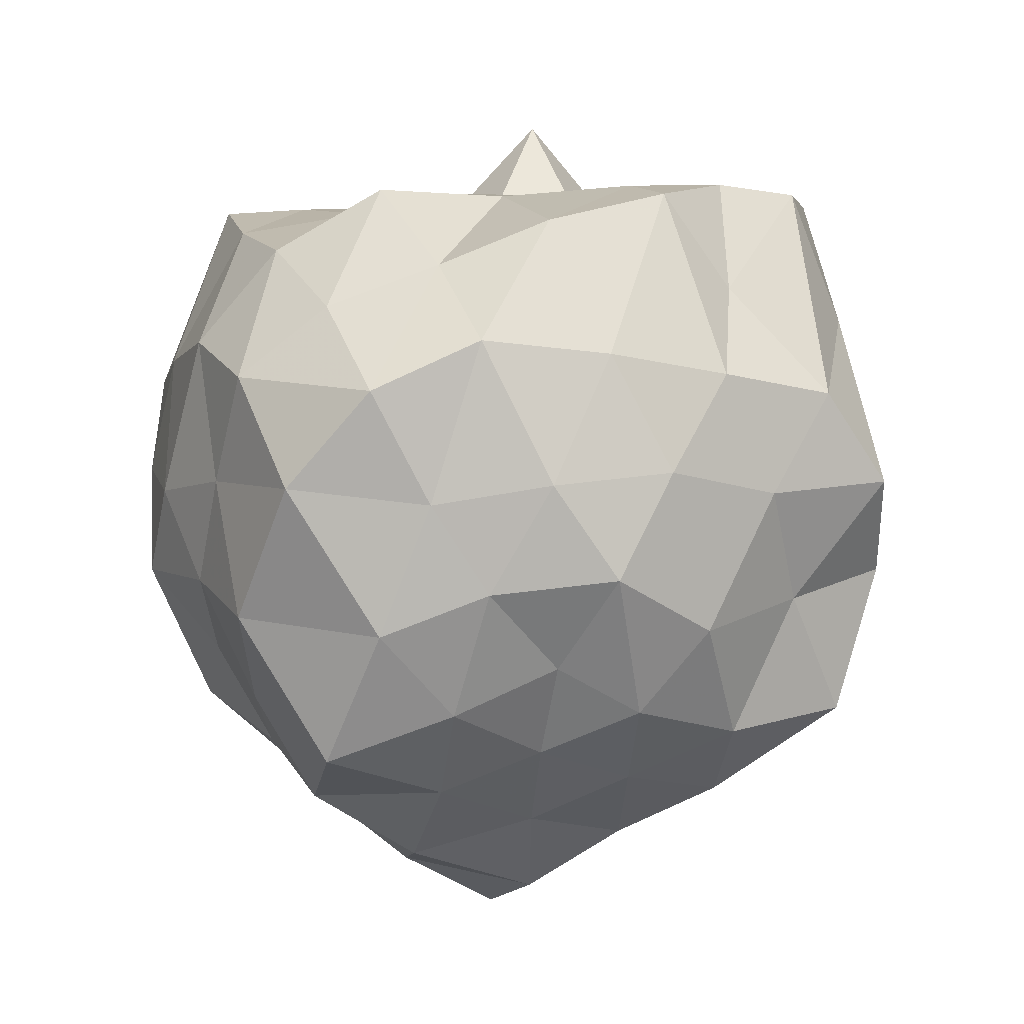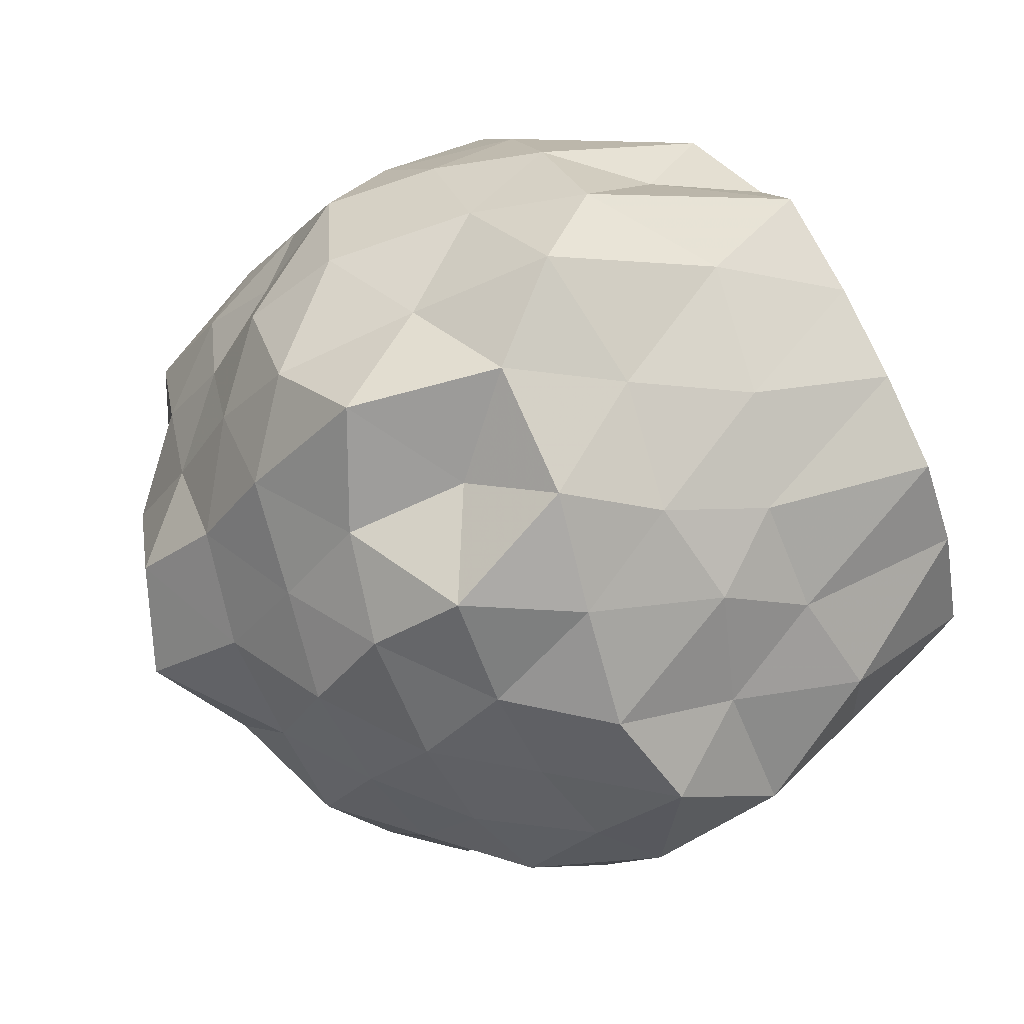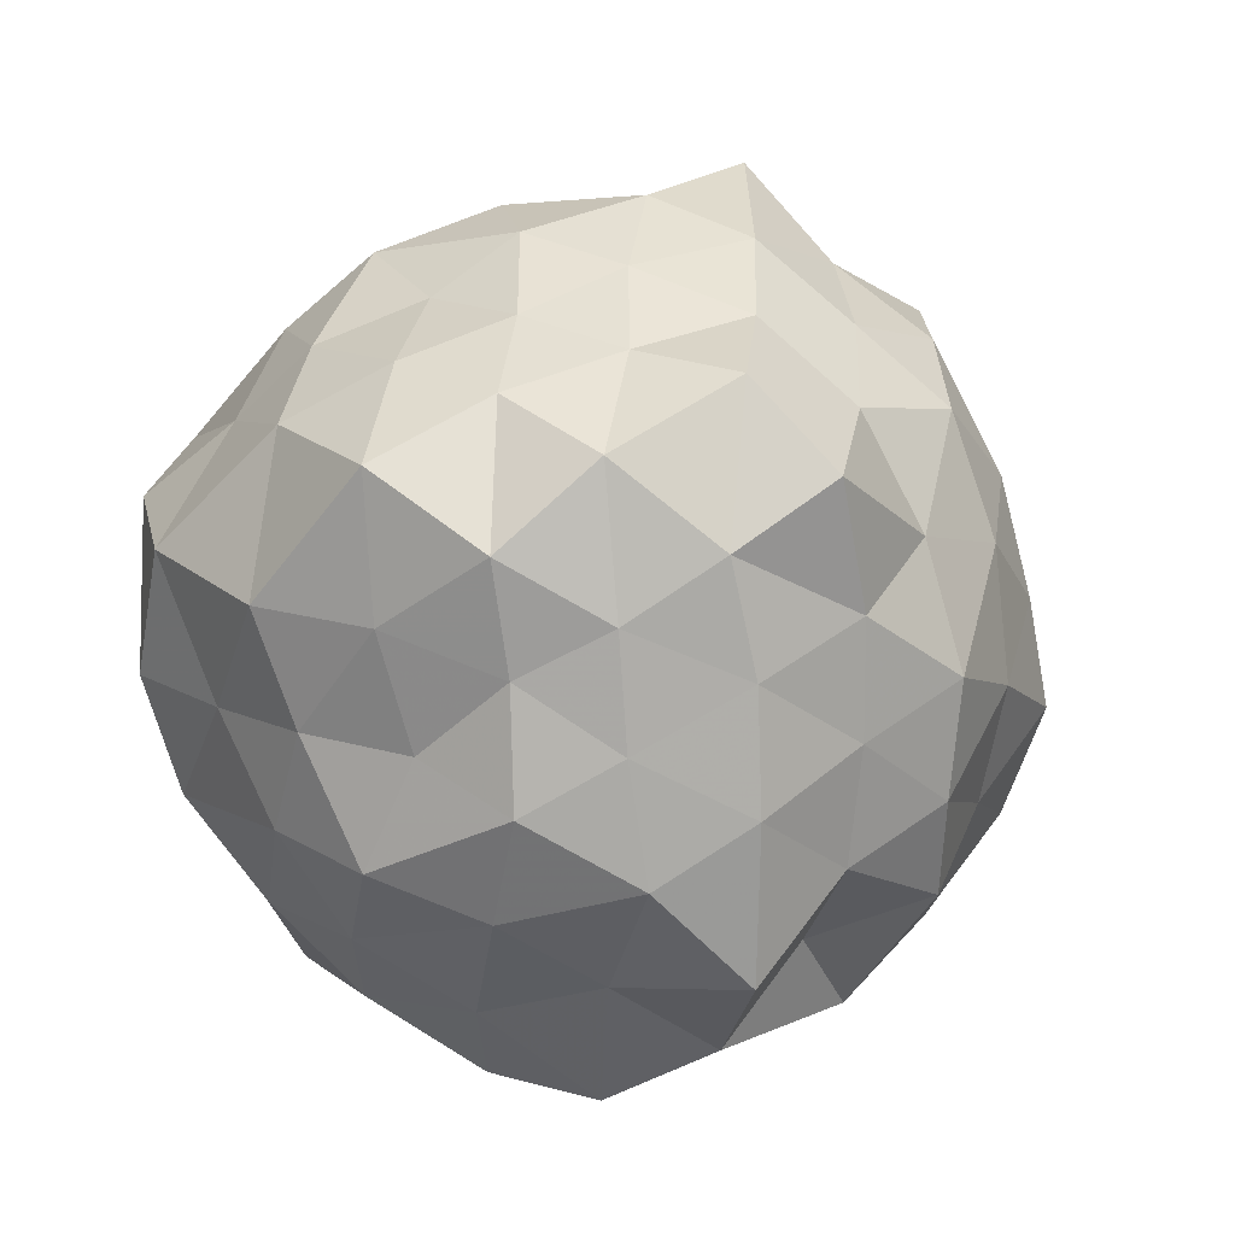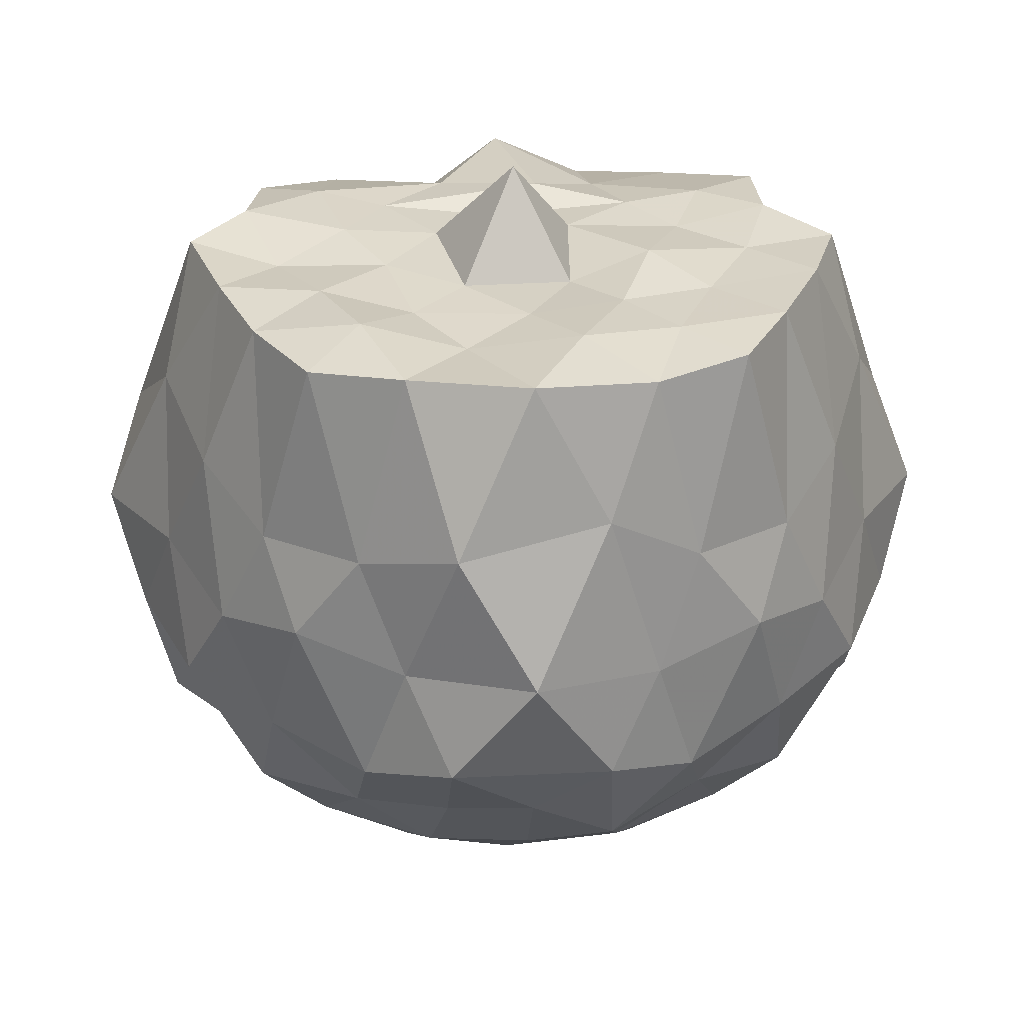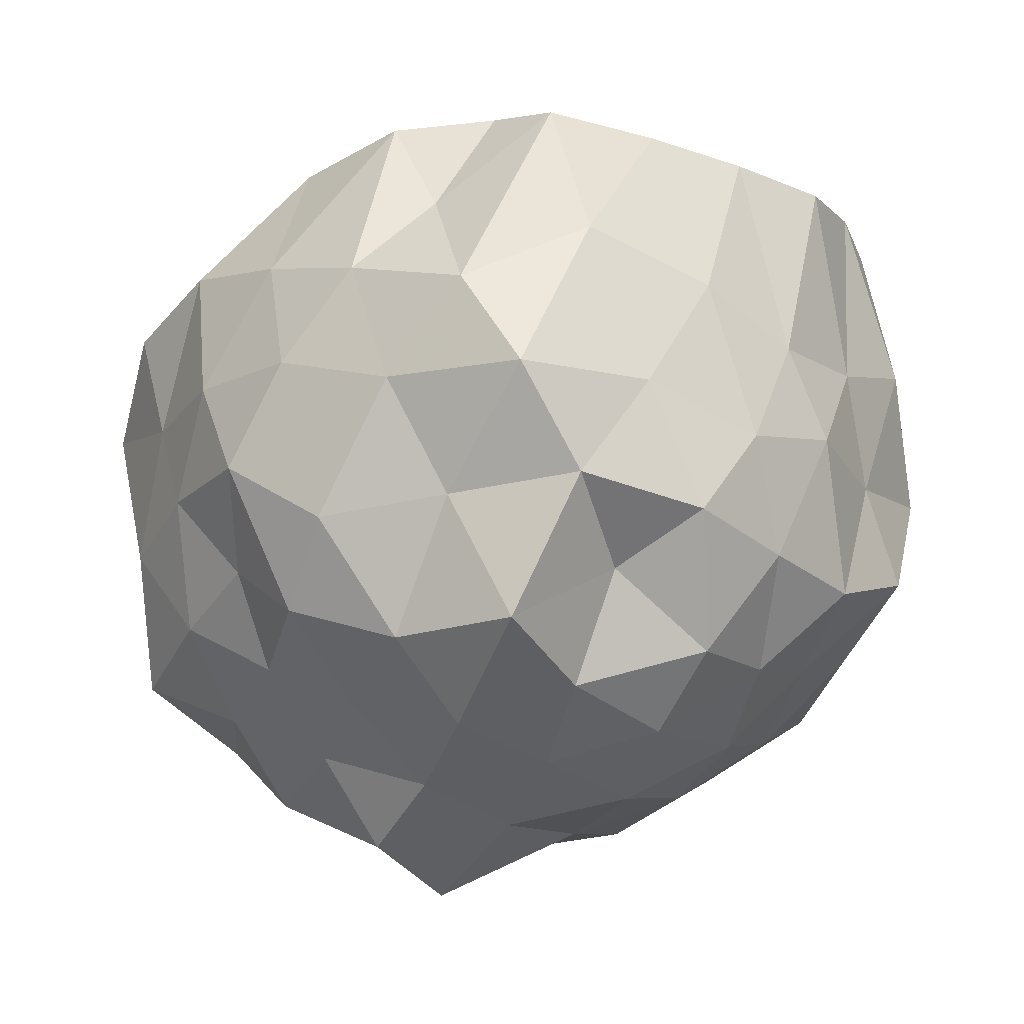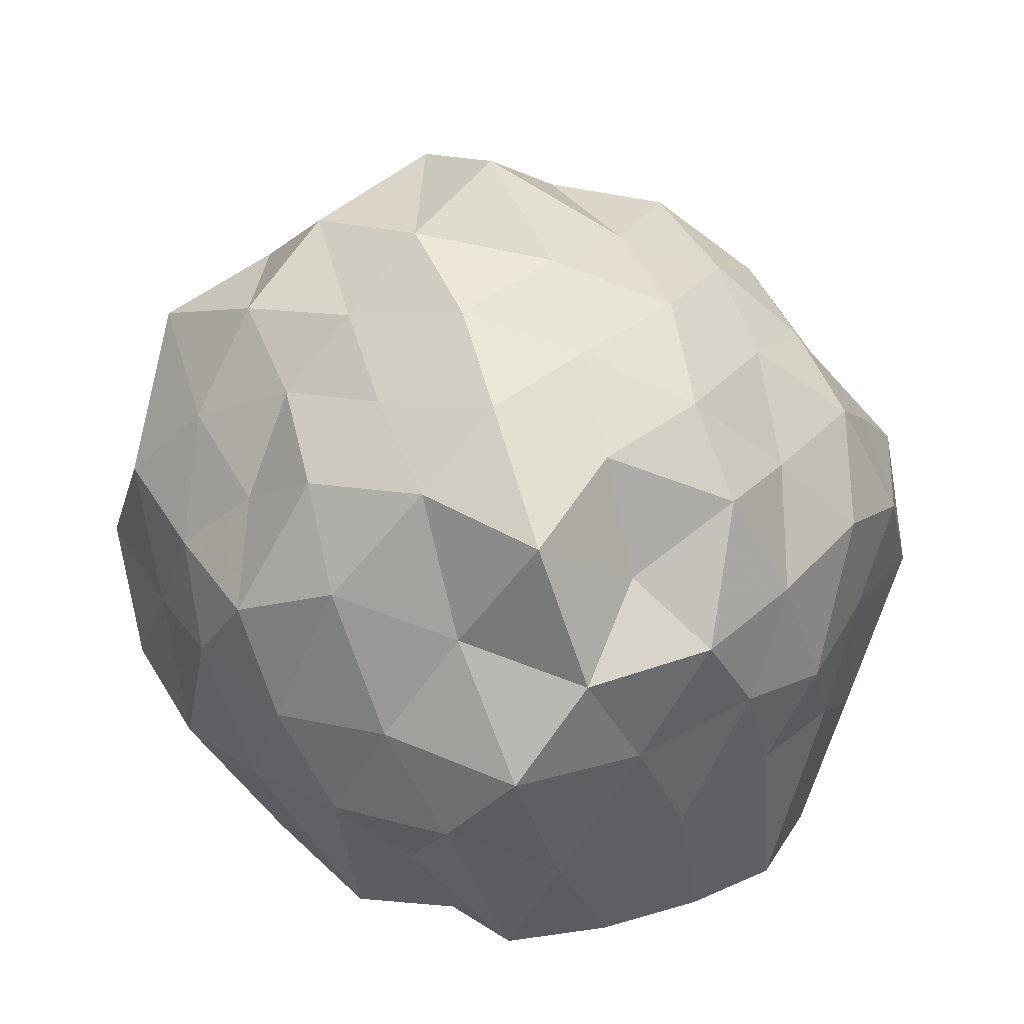
<metadata>
{"format":"obj","ext":"obj","renderer":"f3d","projection":"perspective","resolution":1024,"background":"white","views":[{"elev":1.7,"azim":120.0,"up":"+Z"},{"elev":57.7,"azim":-121.7,"up":"+Y"},{"elev":-18.1,"azim":150.7,"up":"+Y"},{"elev":29.4,"azim":-93.1,"up":"+Z"},{"elev":75.6,"azim":-174.2,"up":"+Y"},{"elev":-57.6,"azim":178.5,"up":"+Y"}]}
</metadata>
<code>
v -1.595 -0.01343 1.214
v -1.406 -0.03593 -0.9056
v -0.5779 -0.0143 0.6804
v -0.7286 0.2136 0.7826
v -0.872 0.4446 0.8938
v -1.101 0.6437 0.9663
v -1.235 0.7589 0.7341
v -1.5 0.813 0.986
v -1.763 0.7293 0.9768
v -1.993 0.6382 0.961
v -2.206 0.5054 0.9522
v -2.31 0.2772 0.9768
v -2.39 -0.02003 0.9875
v -2.321 -0.3134 0.9618
v -2.207 -0.539 0.971
v -2.004 -0.6573 0.9861
v -1.757 -0.7708 0.9846
v -1.5 -0.8513 0.9669
v -1.239 -0.7868 0.7389
v -1.1 -0.6895 0.971
v -0.8734 -0.4776 0.895
v -0.6913 -0.2433 0.8319
v -0.453 0.1931 0.4703
v -0.6141 0.4036 0.5914
v -0.828 0.6391 0.5614
v -1.052 0.8396 0.5148
v -1.33 0.9891 0.4703
v -1.627 0.8901 0.6641
v -1.935 0.7833 0.5782
v -2.157 0.6313 0.4828
v -2.333 0.398 0.5014
v -2.488 0.1634 0.5835
v -2.431 -0.1987 0.6488
v -2.339 -0.4246 0.5063
v -2.157 -0.6634 0.4823
v -1.936 -0.8135 0.5758
v -1.624 -0.9222 0.6679
v -1.33 -1.021 0.4702
v -1.045 -0.8694 0.5132
v -0.8276 -0.671 0.5622
v -0.6292 -0.4402 0.6015
v -0.4791 -0.2092 0.508
v -0.5541 0.2988 0.198
v -0.6853 0.5609 0.2458
v -0.9008 0.7704 0.2755
v -1.175 0.9119 0.2218
v -1.497 1.072 0.2478
v -1.807 0.8952 0.2836
v -2.086 0.7487 0.2134
v -2.278 0.5584 0.2748
v -2.415 0.293 0.2293
v -2.575 -0.01753 0.2755
v -2.413 -0.327 0.2215
v -2.279 -0.5891 0.2679
v -2.088 -0.7789 0.2113
v -1.807 -0.9275 0.2835
v -1.498 -1.104 0.2479
v -1.175 -0.9441 0.2217
v -0.9 -0.8019 0.2749
v -0.6914 -0.5993 0.2212
v -0.5615 -0.3384 0.2502
v -0.3982 -0.01326 0.2367
v -0.6369 0.4126 -0.01808
v -0.7934 0.6815 0.01694
v -1.042 0.8002 -0.1144
v -1.351 0.8868 -0.04786
v -1.665 0.9829 0.01496
v -1.967 0.8535 -0.01268
v -2.174 0.6333 -0.05534
v -2.368 0.3985 -0.08163
v -2.53 0.1862 0.005582
v -2.497 -0.2076 -0.0126
v -2.36 -0.4207 -0.09019
v -2.169 -0.6704 -0.05049
v -1.968 -0.8855 -0.01295
v -1.665 -1.015 0.01486
v -1.351 -0.9192 -0.04771
v -1.042 -0.8327 -0.1141
v -0.8014 -0.7269 0.009298
v -0.6392 -0.447 -0.004482
v -0.4879 -0.2179 -0.08352
v -0.5211 0.1743 -0.1201
v -0.8262 0.4943 -0.2048
v -0.9819 0.6383 -0.3186
v -1.259 0.7629 -0.384
v -1.536 0.9262 -0.3399
v -1.77 0.7552 -0.1579
v -2.014 0.6732 -0.3233
v -2.165 0.4237 -0.3057
v -2.292 0.1925 -0.2549
v -2.423 -0.01873 -0.1681
v -2.336 -0.227 -0.3119
v -2.153 -0.4682 -0.2908
v -2.014 -0.6991 -0.3234
v -1.773 -0.7904 -0.155
v -1.536 -0.9584 -0.3399
v -1.259 -0.7952 -0.3839
v -0.9775 -0.6661 -0.3283
v -0.8178 -0.5214 -0.1919
v -0.6722 -0.2998 -0.2978
v -0.5713 -0.01238 -0.4369
v -0.6934 0.2786 -0.3202
v -0.8075 -0.005157 0.9825
v -1.135 0.1584 0.9839
v -1.218 0.4861 1.003
v -1.355 0.6758 1.007
v -1.61 0.588 0.9608
v -1.827 0.4771 0.9883
v -2.067 0.3787 1.009
v -2.113 0.1248 0.9579
v -2.14 -0.152 0.9998
v -2.069 -0.3934 0.9828
v -1.825 -0.4957 0.9741
v -1.589 -0.6155 0.975
v -1.349 -0.6904 0.9915
v -1.227 -0.5263 0.9859
v -1.086 -0.2543 0.9527
v -1.213 -0.09294 1.009
v -1.3 0.3119 0.9905
v -1.472 0.4184 0.999
v -1.658 0.3126 0.9789
v -1.917 0.2492 0.965
v -1.957 -0.03558 0.9735
v -1.903 -0.2692 0.9807
v -1.666 -0.3546 1.008
v -1.443 -0.4492 0.9749
v -1.298 -0.3296 0.9858
v -1.32 0.02796 0.9658
v -1.472 0.1802 0.9835
v -1.785 0.118 0.974
v -1.731 -0.1503 0.9541
v -1.446 -0.1636 0.9876
v -0.9225 0.3923 -0.4253
v -1.145 0.5222 -0.5028
v -1.427 0.6278 -0.5561
v -1.703 0.6755 -0.4414
v -1.92 0.5148 -0.5052
v -2.111 0.2342 -0.4805
v -2.225 -0.01611 -0.4149
v -2.094 -0.2593 -0.4967
v -1.918 -0.5452 -0.5071
v -1.7 -0.7046 -0.4441
v -1.424 -0.6629 -0.553
v -1.144 -0.5541 -0.4975
v -0.9082 -0.413 -0.4371
v -0.7984 -0.204 -0.5594
v -0.8256 0.1604 -0.5293
v -1.081 0.2751 -0.619
v -1.35 0.3865 -0.6774
v -1.651 0.4564 -0.6009
v -1.862 0.2885 -0.6463
v -2.006 0.02367 -0.5915
v -1.861 -0.3198 -0.6581
v -1.64 -0.4828 -0.6068
v -1.343 -0.4165 -0.6759
v -1.06 -0.3252 -0.6108
v -0.9683 -0.009496 -0.7154
v -1.236 0.1819 -0.8208
v -1.567 0.2023 -0.7331
v -1.741 -0.04222 -0.7059
v -1.563 -0.256 -0.7421
v -1.22 -0.1936 -0.7766
f 3 23 4
f 4 23 24
f 4 24 5
f 5 24 25
f 5 25 6
f 6 25 26
f 6 26 7
f 7 26 27
f 7 27 8
f 8 27 28
f 8 28 9
f 9 28 29
f 9 29 10
f 10 29 30
f 10 30 11
f 11 30 31
f 11 31 12
f 12 31 32
f 12 32 13
f 13 32 33
f 13 33 14
f 14 33 34
f 14 34 15
f 15 34 35
f 15 35 16
f 16 35 36
f 16 36 17
f 17 36 37
f 17 37 18
f 18 37 38
f 18 38 19
f 19 38 39
f 19 39 20
f 20 39 40
f 20 40 21
f 21 40 41
f 21 41 22
f 22 41 42
f 22 42 3
f 3 42 23
f 23 43 24
f 24 43 44
f 24 44 25
f 25 44 45
f 25 45 26
f 26 45 46
f 26 46 27
f 27 46 47
f 27 47 28
f 28 47 48
f 28 48 29
f 29 48 49
f 29 49 30
f 30 49 50
f 30 50 31
f 31 50 51
f 31 51 32
f 32 51 52
f 32 52 33
f 33 52 53
f 33 53 34
f 34 53 54
f 34 54 35
f 35 54 55
f 35 55 36
f 36 55 56
f 36 56 37
f 37 56 57
f 37 57 38
f 38 57 58
f 38 58 39
f 39 58 59
f 39 59 40
f 40 59 60
f 40 60 41
f 41 60 61
f 41 61 42
f 42 61 62
f 42 62 23
f 23 62 43
f 43 63 44
f 44 63 64
f 44 64 45
f 45 64 65
f 45 65 46
f 46 65 66
f 46 66 47
f 47 66 67
f 47 67 48
f 48 67 68
f 48 68 49
f 49 68 69
f 49 69 50
f 50 69 70
f 50 70 51
f 51 70 71
f 51 71 52
f 52 71 72
f 52 72 53
f 53 72 73
f 53 73 54
f 54 73 74
f 54 74 55
f 55 74 75
f 55 75 56
f 56 75 76
f 56 76 57
f 57 76 77
f 57 77 58
f 58 77 78
f 58 78 59
f 59 78 79
f 59 79 60
f 60 79 80
f 60 80 61
f 61 80 81
f 61 81 62
f 62 81 82
f 62 82 43
f 43 82 63
f 63 83 64
f 64 83 84
f 64 84 65
f 65 84 85
f 65 85 66
f 66 85 86
f 66 86 67
f 67 86 87
f 67 87 68
f 68 87 88
f 68 88 69
f 69 88 89
f 69 89 70
f 70 89 90
f 70 90 71
f 71 90 91
f 71 91 72
f 72 91 92
f 72 92 73
f 73 92 93
f 73 93 74
f 74 93 94
f 74 94 75
f 75 94 95
f 75 95 76
f 76 95 96
f 76 96 77
f 77 96 97
f 77 97 78
f 78 97 98
f 78 98 79
f 79 98 99
f 79 99 80
f 80 99 100
f 80 100 81
f 81 100 101
f 81 101 82
f 82 101 102
f 82 102 63
f 63 102 83
f 103 104 118
f 104 119 118
f 104 105 119
f 105 120 119
f 105 106 120
f 106 107 120
f 107 121 120
f 107 108 121
f 108 122 121
f 108 109 122
f 109 110 122
f 110 123 122
f 110 111 123
f 111 124 123
f 111 112 124
f 112 113 124
f 113 125 124
f 113 114 125
f 114 126 125
f 114 115 126
f 115 116 126
f 116 127 126
f 116 117 127
f 117 118 127
f 117 103 118
f 118 119 128
f 119 129 128
f 119 120 129
f 120 121 129
f 121 130 129
f 121 122 130
f 122 123 130
f 123 131 130
f 123 124 131
f 124 125 131
f 125 132 131
f 125 126 132
f 126 127 132
f 127 128 132
f 127 118 128
f 133 148 134
f 134 148 149
f 134 149 135
f 135 149 150
f 135 150 136
f 136 150 137
f 137 150 151
f 137 151 138
f 138 151 152
f 138 152 139
f 139 152 140
f 140 152 153
f 140 153 141
f 141 153 154
f 141 154 142
f 142 154 143
f 143 154 155
f 143 155 144
f 144 155 156
f 144 156 145
f 145 156 146
f 146 156 157
f 146 157 147
f 147 157 148
f 147 148 133
f 148 158 149
f 149 158 159
f 149 159 150
f 150 159 151
f 151 159 160
f 151 160 152
f 152 160 153
f 153 160 161
f 153 161 154
f 154 161 155
f 155 161 162
f 155 162 156
f 156 162 157
f 157 162 158
f 157 158 148
f 3 4 103
f 103 4 104
f 4 5 104
f 104 5 105
f 5 6 105
f 105 6 106
f 6 7 106
f 7 8 106
f 106 8 107
f 8 9 107
f 107 9 108
f 9 10 108
f 108 10 109
f 10 11 109
f 11 12 109
f 109 12 110
f 12 13 110
f 110 13 111
f 13 14 111
f 111 14 112
f 14 15 112
f 15 16 112
f 112 16 113
f 16 17 113
f 113 17 114
f 17 18 114
f 114 18 115
f 18 19 115
f 19 20 115
f 115 20 116
f 20 21 116
f 116 21 117
f 21 22 117
f 117 22 103
f 22 3 103
f 83 133 84
f 84 133 134
f 84 134 85
f 85 134 135
f 85 135 86
f 86 135 136
f 86 136 87
f 87 136 88
f 88 136 137
f 88 137 89
f 89 137 138
f 89 138 90
f 90 138 139
f 90 139 91
f 91 139 92
f 92 139 140
f 92 140 93
f 93 140 141
f 93 141 94
f 94 141 142
f 94 142 95
f 95 142 96
f 96 142 143
f 96 143 97
f 97 143 144
f 97 144 98
f 98 144 145
f 98 145 99
f 99 145 100
f 100 145 146
f 100 146 101
f 101 146 147
f 101 147 102
f 102 147 133
f 102 133 83
f 128 129 1
f 129 130 1
f 130 131 1
f 131 132 1
f 132 128 1
f 159 158 2
f 160 159 2
f 161 160 2
f 162 161 2
f 158 162 2

</code>
